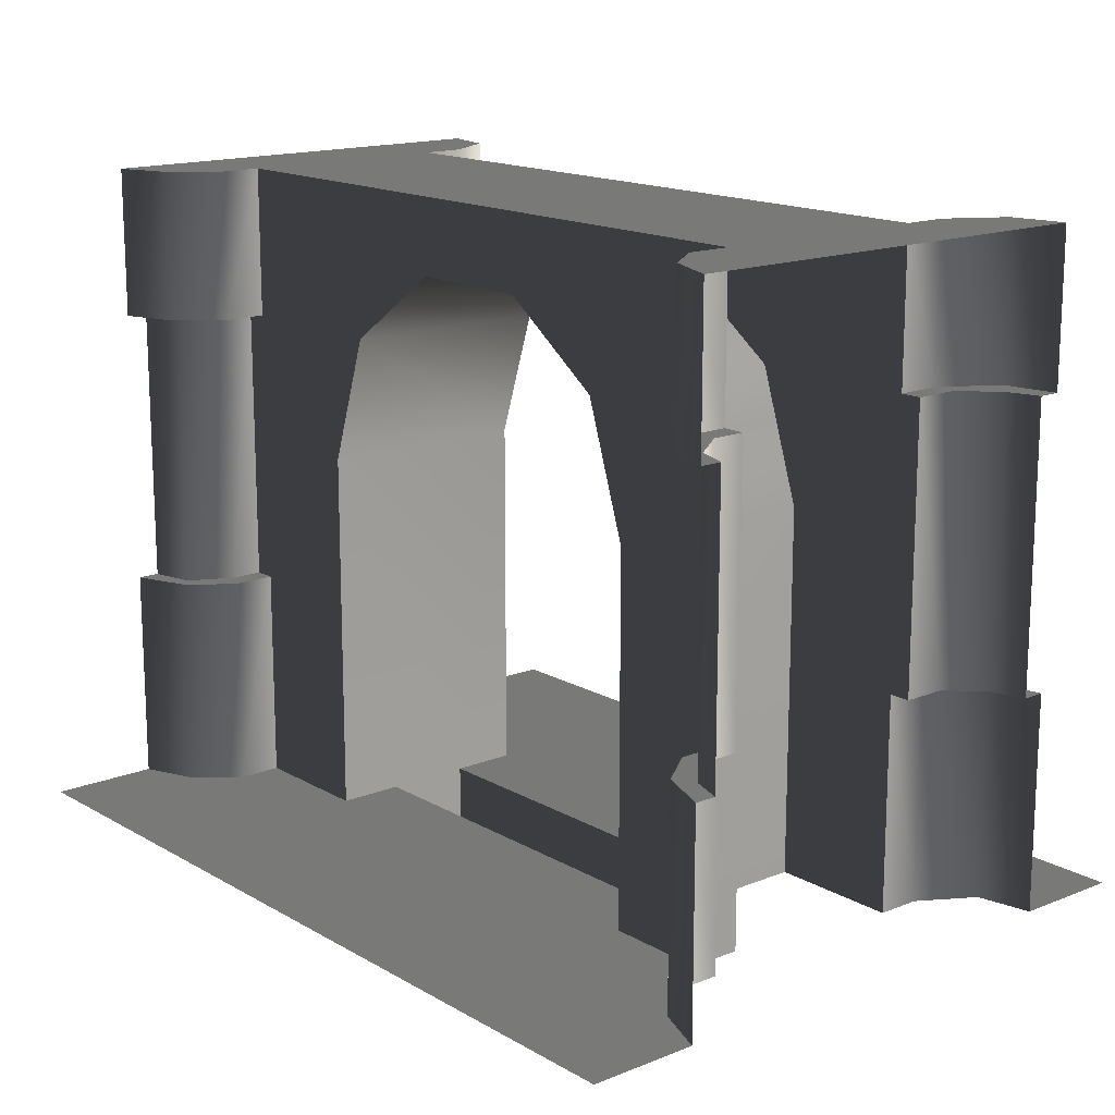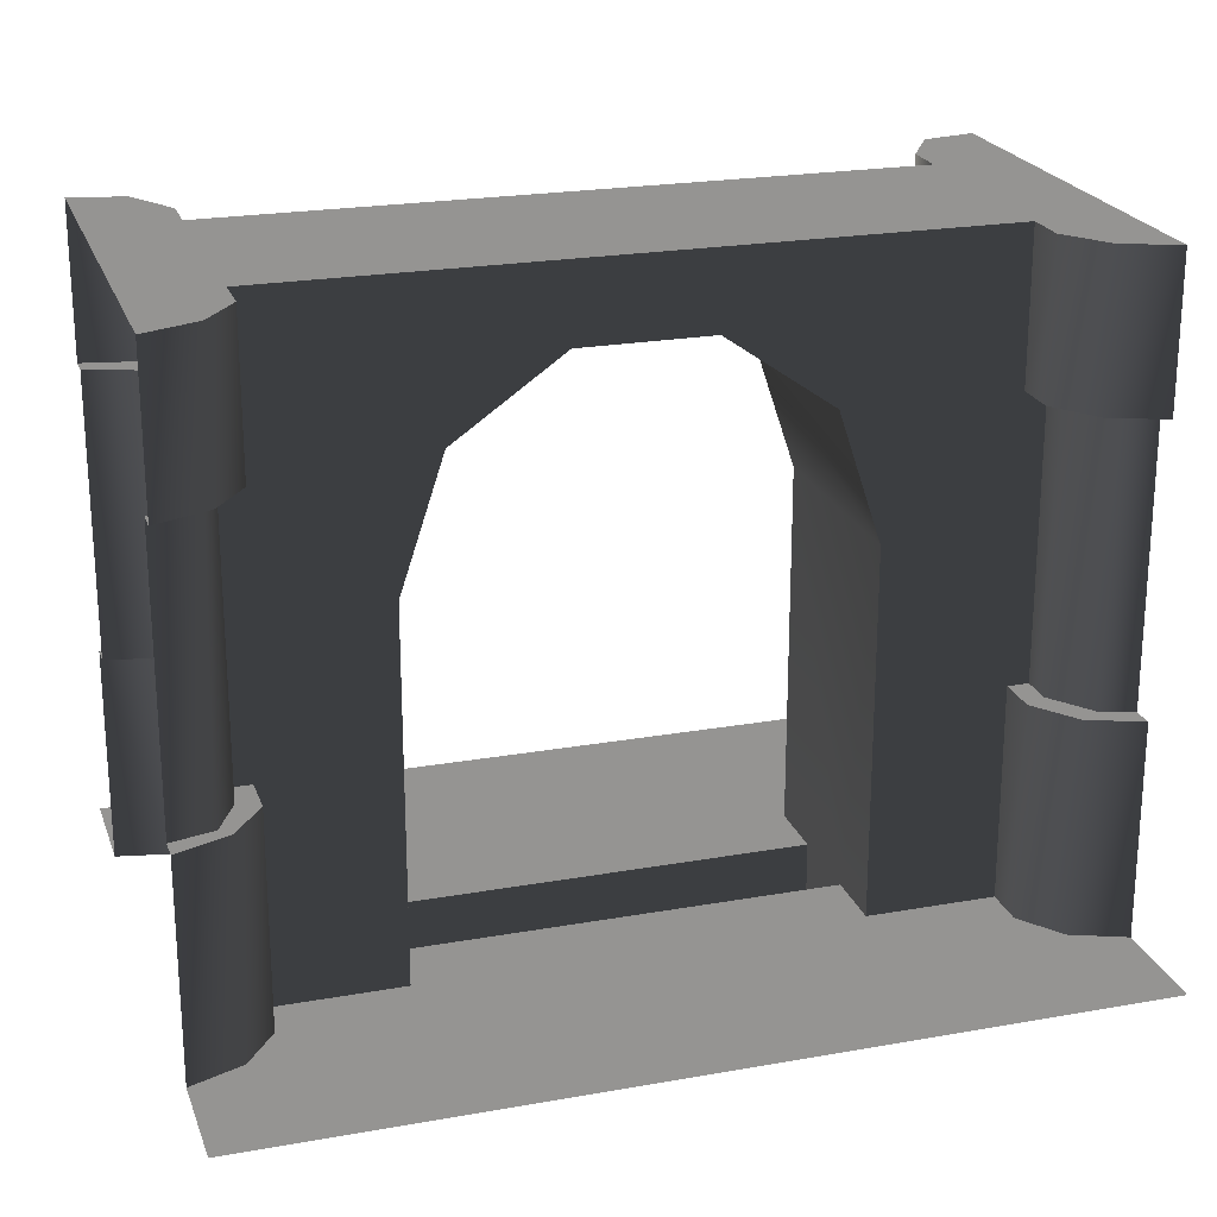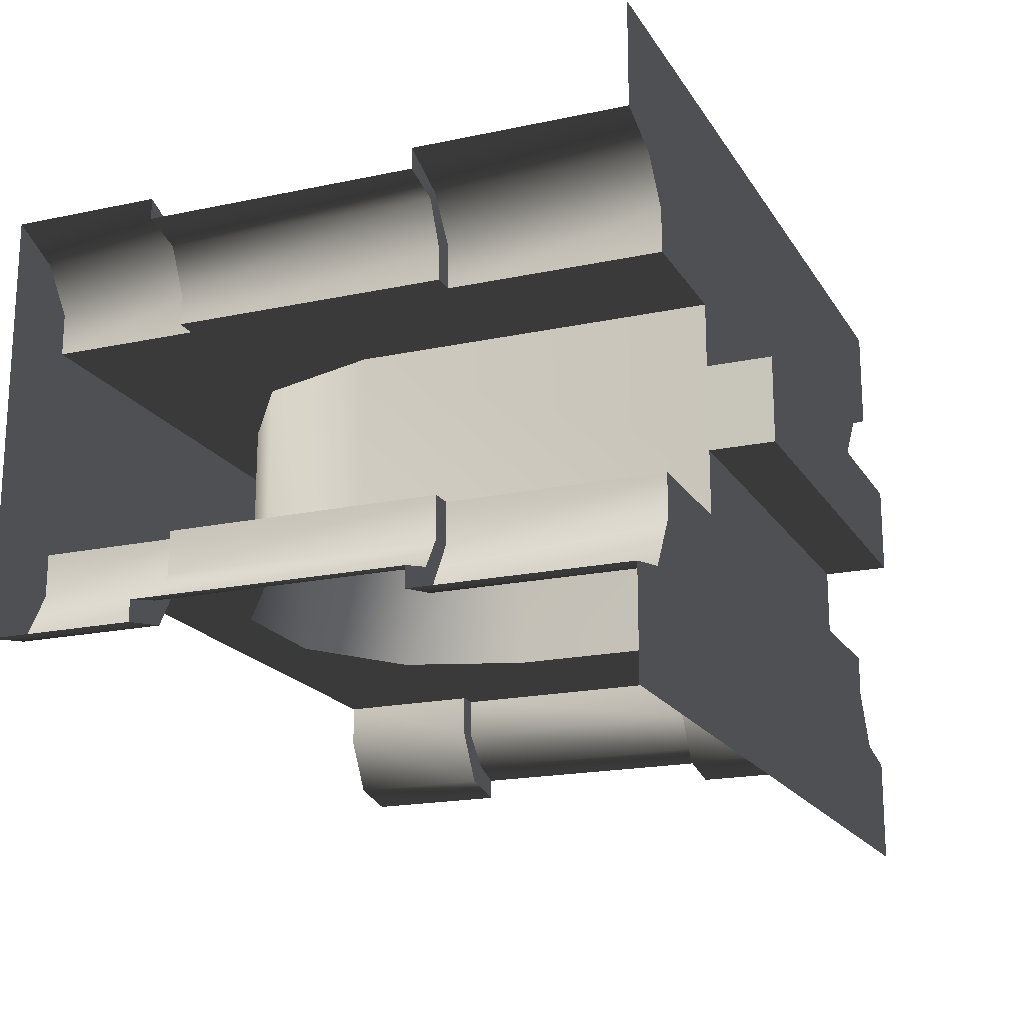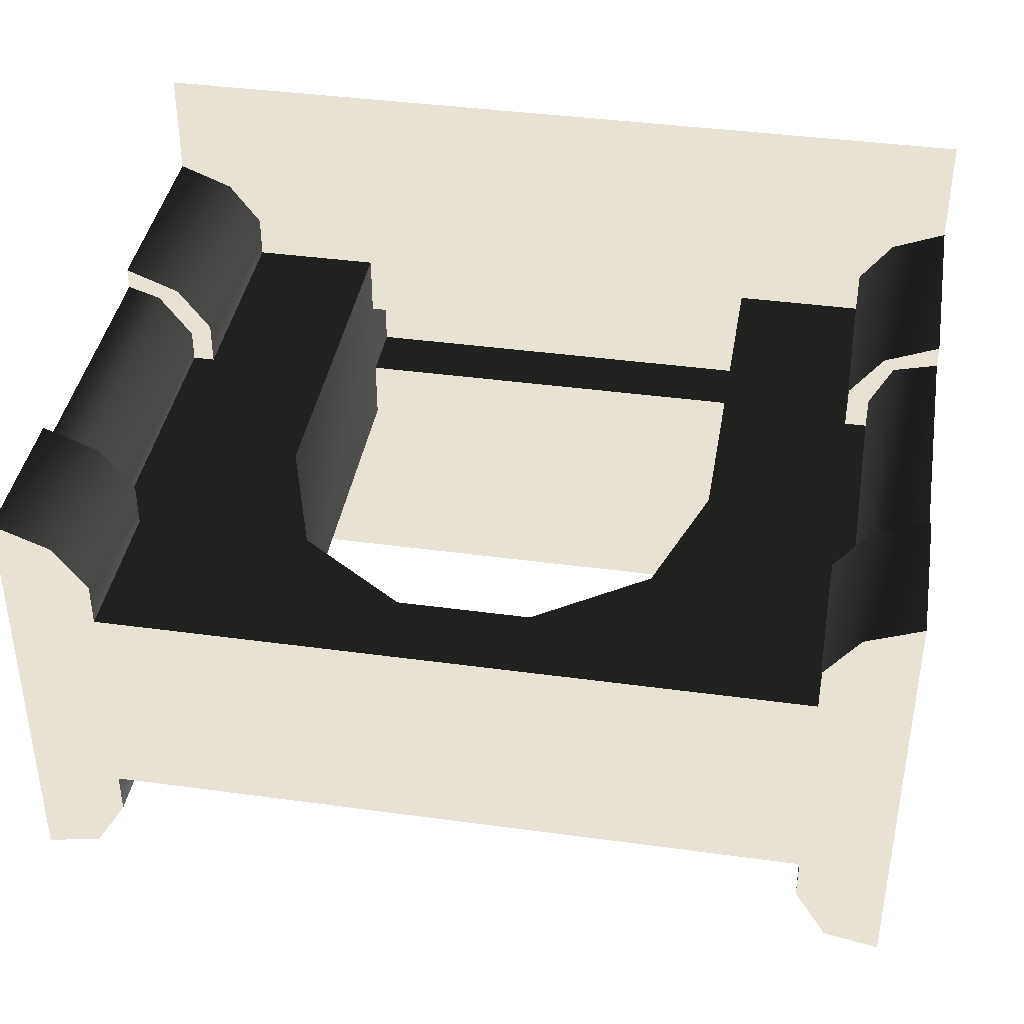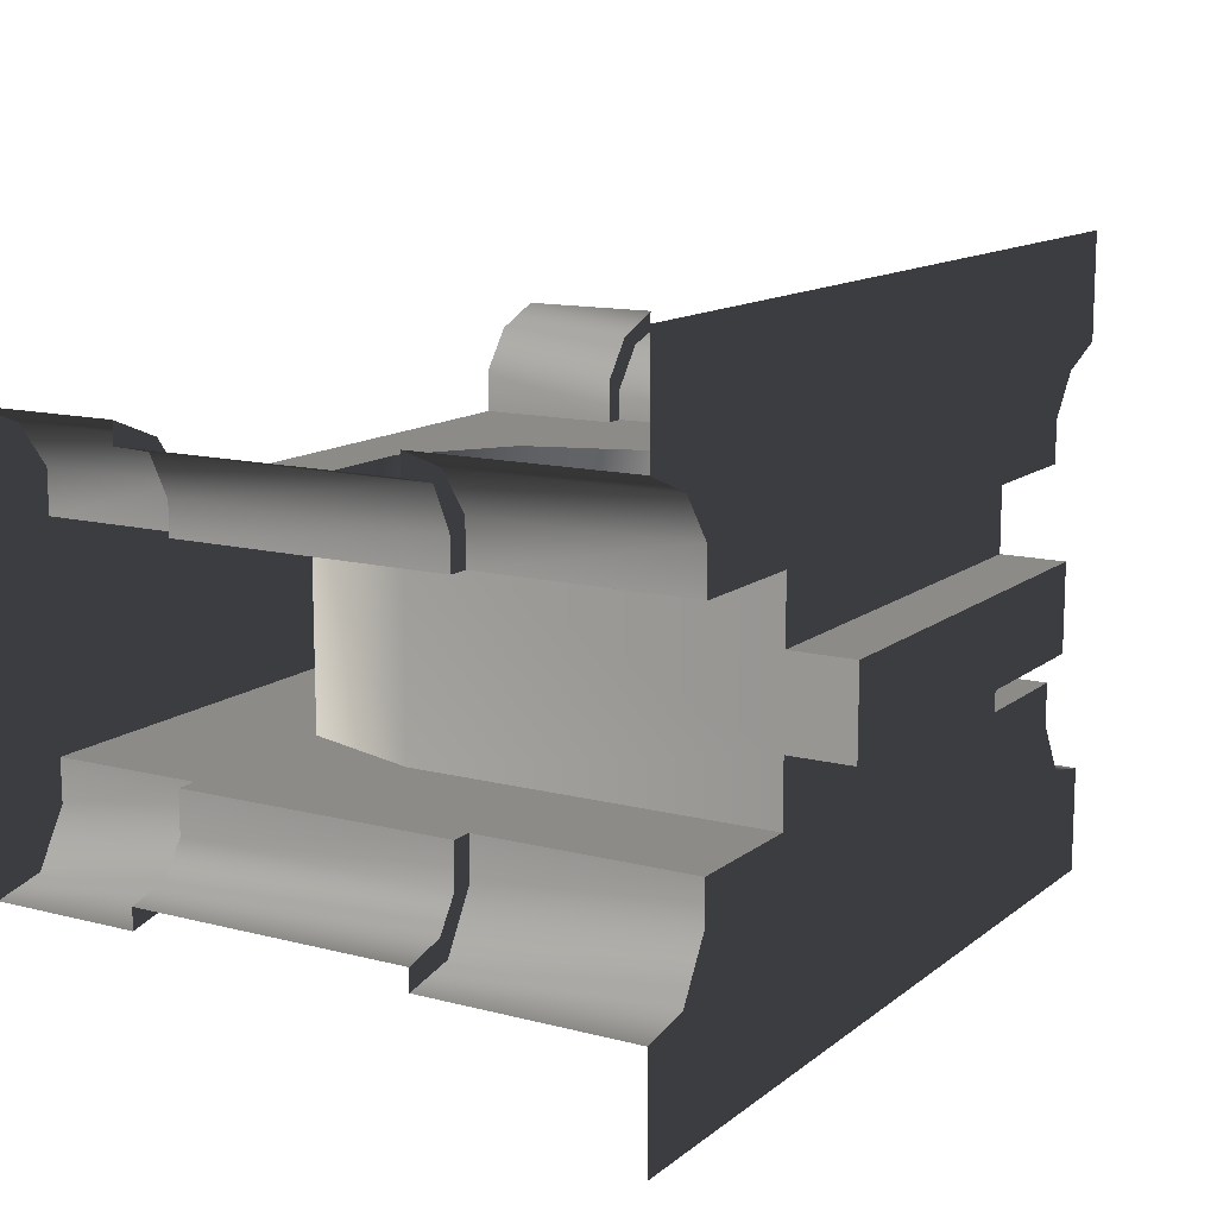
<metadata>
{"format":"obj","ext":"obj","renderer":"f3d","projection":"perspective","resolution":1024,"background":"white","views":[{"elev":15.6,"azim":-130.0,"up":"+Z"},{"elev":22.4,"azim":162.9,"up":"+Z"},{"elev":-18.7,"azim":112.3,"up":"+Y"},{"elev":39.8,"azim":9.6,"up":"+Y"},{"elev":12.9,"azim":120.8,"up":"+Y"}]}
</metadata>
<code>
o SiegeNode_C:\Users\WaunMan\Desktop\DSAssets\Assets\Terrai\art\terrain\crypt_1\wall\t_cry01_wal_archdor-1-a
v -1.85 0.85 -0.5
v -2 0.9 -0.5
v -2 0.9 0.8
v -1.85 0.85 0.8
v -1.7 0.65 -0.5
v -1.7 0.65 0.8
v -1.7 0.5 -0.5
v -1.7 0.5 0.8
v 1.7 0.65 -0.5
v 1.7 0.5 -0.5
v 1.7 0.5 0.8
v 1.7 0.65 0.8
v 1.8 0.85 -0.5
v 1.8 0.85 0.8
v 2 0.9 -0.5
v 2 0.9 0.8
v 1.8 -0.85 -0.5
v 2 -0.9 -0.5
v 2 -0.9 0.8
v 1.8 -0.85 0.8
v 1.7 -0.7 -0.5
v 1.7 -0.7 0.8
v 1.7 -0.5 -0.5
v 1.7 -0.5 0.8
v -1.7 -0.7 -0.5
v -1.7 -0.5 -0.5
v -1.7 -0.5 0.8
v -1.7 -0.7 0.8
v -1.85 -0.85 -0.5
v -1.85 -0.85 0.8
v -2 -0.9 -0.5
v -2 -0.9 0.8
v 2 0.5 1.5
v 1.6 0.5 1.5
v 2 -0 1.5
v 1.6 0.7 1.5
v 1.6 0.5 1.5
v 1.75 0.9 1.5
v 2 1 1.5
v -1.6 0.7 1.5
v -1.6 0.5 1.5
v -1.6 0.5 0.8
v -1.6 0.7 0.8
v -1.75 0.9 1.5
v -1.75 0.9 0.8
v -2 1 1.5
v -2 1 0.8
v -1.6 0.7 0.8
v -1.6 0.5 0.8
v -1.7 0.5 0.8
v -1.7 0.65 0.8
v -1.75 0.9 0.8
v -1.85 0.85 0.8
v -2 1 0.8
v -2 0.9 0.8
v -1.75 0.9 -0.5
v -2 1 -0.5
v -2 0.9 -0.5
v -1.85 0.85 -0.5
v -1.6 0.7 -0.5
v -1.7 0.65 -0.5
v -1.6 0.5 -0.5
v -1.7 0.5 -0.5
v -1.75 0.9 -1.5
v -2 1 -1.5
v -2 1 -0.5
v -1.75 0.9 -0.5
v -1.6 0.7 -1.5
v -1.6 0.7 -0.5
v -1.6 0.5 -1.5
v -1.6 0.5 -0.5
v 1.75 0.9 0.8
v 2 1 0.8
v 2 0.9 0.8
v 1.8 0.85 0.8
v 1.6 0.7 0.8
v 1.7 0.65 0.8
v 1.6 0.5 0.8
v 1.7 0.5 0.8
v 1.75 0.9 1.5
v 2 1 1.5
v 2 1 0.8
v 1.75 0.9 0.8
v 1.6 0.7 1.5
v 1.6 0.7 0.8
v 1.6 0.5 1.5
v 1.6 0.5 0.8
v 1.6 0.7 -0.5
v 1.6 0.5 -0.5
v 1.7 0.5 -0.5
v 1.7 0.65 -0.5
v 1.75 0.9 -0.5
v 1.8 0.85 -0.5
v 2 1 -0.5
v 2 0.9 -0.5
v 1.6 0.7 -1.5
v 1.6 0.5 -1.5
v 1.6 0.5 -0.5
v 1.6 0.7 -0.5
v 1.75 0.9 -1.5
v 1.75 0.9 -0.5
v 2 1 -1.5
v 2 1 -0.5
v 1.6 -0.7 1.5
v 1.6 -0.5 1.5
v 1.6 -0.5 0.8
v 1.6 -0.7 0.8
v 1.75 -0.95 1.5
v 1.75 -0.95 0.8
v 2 -1 1.5
v 2 -1 0.8
v 1.75 -0.95 -0.5
v 2 -1 -0.5
v 2 -0.9 -0.5
v 1.8 -0.85 -0.5
v 1.6 -0.7 -0.5
v 1.7 -0.7 -0.5
v 1.6 -0.5 -0.5
v 1.7 -0.5 -0.5
v 1.75 -0.95 -1.5
v 2 -1 -1.5
v 2 -1 -0.5
v 1.75 -0.95 -0.5
v 1.6 -0.7 -1.5
v 1.6 -0.7 -0.5
v 1.6 -0.5 -1.5
v 1.6 -0.5 -0.5
v -1.75 -0.95 1.5
v -2 -1 1.5
v -2 -1 0.8
v -1.75 -0.95 0.8
v -1.6 -0.7 1.5
v -1.6 -0.7 0.8
v -1.6 -0.5 1.5
v -1.6 -0.5 0.8
v -1.6 -0.7 -0.5
v -1.6 -0.5 -0.5
v -1.7 -0.5 -0.5
v -1.7 -0.7 -0.5
v -1.75 -0.95 -0.5
v -1.85 -0.85 -0.5
v -2 -1 -0.5
v -2 -0.9 -0.5
v -1.6 -0.7 -1.5
v -1.6 -0.5 -1.5
v -1.6 -0.5 -0.5
v -1.6 -0.7 -0.5
v -1.75 -0.95 -1.5
v -1.75 -0.95 -0.5
v -2 -1 -1.5
v -2 -1 -0.5
v -1.6 0.7 1.5
v -1.75 0.9 1.5
v -2 0.5 1.5
v -1.6 0.5 1.5
v -2 -0 1.5
v -2 1 1.5
v 1.6 -0.7 1.5
v 1.75 -0.95 1.5
v 2 -0.5 1.5
v 1.6 -0.5 1.5
v 2 -0 1.5
v 2 -1 1.5
v -2 -0.5 1.5
v -1.6 -0.7 1.5
v -1.6 -0.5 1.5
v -1.75 -0.95 1.5
v -2 -1 1.5
v -1.6 -0.5 1.5
v -2 -0 1.5
v -2 -0 1.5
v 2 -0 1.5
v 1.6 0.5 1.5
v -1.6 0.5 1.5
v 2 -0 1.5
v -2 -0 1.5
v -1.6 -0.5 1.5
v 1.6 -0.5 1.5
v -1 -0.5 -1.5
v 1 -0.5 -1.5
v 1 -0.2 -1.5
v -1 -0.2 -1.5
v 1 0.5 -1.5
v -1 0.5 -1.5
v -1 0.2 -1.5
v 1 0.2 -1.5
v -1 -0.2 -1.5
v 1 -0.2 -1.5
v 1 -0.2 -1.8
v -1 -0.2 -1.8
v 1 0.2 -1.5
v -1 0.2 -1.5
v -1 0.2 -1.8
v 1 0.2 -1.8
v 1 -0.2 -1.8
v 1 0.2 -1.8
v -1 0.2 -1.8
v -1 -0.2 -1.8
v 1.6 -0.7 0.8
v 1.6 -0.5 0.8
v 1.7 -0.5 0.8
v 1.7 -0.7 0.8
v 1.75 -0.95 0.8
v 1.8 -0.85 0.8
v 2 -1 0.8
v 2 -0.9 0.8
v -1.75 -0.95 0.8
v -2 -1 0.8
v -2 -0.9 0.8
v -1.85 -0.85 0.8
v -1.6 -0.7 0.8
v -1.7 -0.7 0.8
v -1.6 -0.5 0.8
v -1.7 -0.5 0.8
v 1 0.5 -1.5
v 1.6 0.5 -0.5
v 1.6 0.5 -1.5
v 1 0.5 0.2
v 1.6 0.5 0.8
v 1 0.5 -1.5
v 0.3 0.5 1.15
v 1.6 0.5 1.5
v 0.8 0.5 0.8
v 1 0.5 0.2
v -1 0.5 0.2
v -1.6 0.5 -0.5
v -1.6 0.5 0.8
v -0.8 0.5 0.8
v -1.6 0.5 1.5
v -0.3 0.5 1.15
v 0.3 0.5 1.15
v -1 0.5 0.2
v -1 0.5 -1.5
v -1.6 0.5 -1.5
v 0.3 -0.5 1.15
v -1.6 -0.5 1.5
v -0.3 -0.5 1.15
v 1.6 -0.5 1.5
v 0.8 -0.5 0.8
v 1.6 -0.5 0.8
v 1 -0.5 0.2
v 1.6 -0.5 -0.5
v 1 -0.5 0.2
v 1 -0.5 -1.5
v 1.6 -0.5 -1.5
v -0.3 -0.5 1.15
v -0.8 -0.5 0.8
v -1.6 -0.5 0.8
v -1 -0.5 0.2
v -1.6 -0.5 -0.5
v -1 -0.5 0.2
v -1 -0.5 -1.5
v -1 -0.5 -1.5
v -1.6 -0.5 -1.5
v -1.7 0.5 -0.5
v -1.7 0.5 0.8
v -1.6 0.5 0.8
v -1.6 0.5 -0.5
v 1.7 0.5 0.8
v 1.7 0.5 -0.5
v 1.6 0.5 -0.5
v 1.6 0.5 0.8
v 1.6 -0.5 0.8
v 1.6 -0.5 -0.5
v 1.7 -0.5 -0.5
v 1.7 -0.5 0.8
v -1.7 -0.5 0.8
v -1.7 -0.5 -0.5
v -1.6 -0.5 -0.5
v -1.6 -0.5 0.8
v -2 1 -1.5
v -1.75 0.9 -1.5
v -2 1.5 -1.5
v 1 0.5 -1.5
v 1.6 0.5 -1.5
v 1.6 0.7 -1.5
v 1.75 0.9 -1.5
v 0 1.5 -1.5
v 2 1.5 -1.5
v -1 0.5 -1.5
v 2 -1.5 -1.5
v 1.75 -0.95 -1.5
v 0 -1.5 -1.5
v 1 -0.5 -1.5
v 1.6 -0.7 -1.5
v 1.6 -0.5 -1.5
v -1 -0.5 -1.5
v 0 -1.5 -1.5
v -1.75 -0.95 -1.5
v -2 -1.5 -1.5
v -1 -0.5 -1.5
v -1.6 -0.7 -1.5
v -1.6 -0.5 -1.5
v -2 1.5 -1.5
v -1.75 0.9 -1.5
v 0 1.5 -1.5
v -1 0.5 -1.5
v -1.6 0.7 -1.5
v -1 0.5 -1.5
v -1.6 0.5 -1.5
v 2 1 -1.5
v 2 1.5 -1.5
v 1.75 0.9 -1.5
v 2 -1 -1.5
v 1.75 -0.95 -1.5
v 2 -1.5 -1.5
v -2 -1 -1.5
v -2 -1.5 -1.5
v -1.75 -0.95 -1.5
v -0.8 0.5 0.8
v -0.3 0.5 1.15
v -0.3 -0.5 1.15
v -0.8 -0.5 0.8
v 0.8 0.5 0.8
v 1 0.5 0.2
v 1 -0.5 0.2
v 0.8 -0.5 0.8
v 0.3 0.5 1.15
v 0.3 -0.5 1.15
v -1 -0.5 0.2
v -1 -0.5 -1.5
v -1 -0.2 -1.5
v -1 0.2 -1.5
v -1 0.5 0.2
v -1 0.5 -1.5
v 1 0.5 0.2
v 1 0.5 -1.5
v 1 0.2 -1.5
v 1 -0.2 -1.5
v 1 -0.5 0.2
v 1 -0.5 -1.5
v -0.3 0.5 1.15
v 0.3 0.5 1.15
v 0.3 -0.5 1.15
v -0.3 -0.5 1.15
v -1 0.5 0.2
v -0.8 0.5 0.8
v -0.8 -0.5 0.8
v -1 -0.5 0.2
v 1 -0.2 -1.5
v 1 0.2 -1.5
v 1 0.2 -1.8
v 1 -0.2 -1.8
v -1 0.2 -1.5
v -1 -0.2 -1.5
v -1 -0.2 -1.8
v -1 0.2 -1.8
g SnoMaterialGroup_0
f 1 2 3
f 1 3 4
f 5 1 4
f 5 4 6
f 7 5 6
f 7 6 8
f 9 10 11
f 9 11 12
f 13 9 12
f 13 12 14
f 15 13 14
f 15 14 16
f 17 18 19
f 17 19 20
f 21 17 20
f 21 20 22
f 23 21 22
f 23 22 24
f 25 26 27
f 25 27 28
f 29 25 28
f 29 28 30
f 31 29 30
f 31 30 32
g SnoMaterialGroup_1
f 33 34 35
f 33 36 37
f 33 38 36
f 38 33 39
f 40 41 42
f 42 43 40
f 44 40 43
f 43 45 44
f 46 44 45
f 45 47 46
f 48 49 50
f 50 51 48
f 52 48 51
f 51 53 52
f 54 52 53
f 53 55 54
f 56 57 58
f 58 59 56
f 60 56 59
f 59 61 60
f 62 60 61
f 61 63 62
f 64 65 66
f 66 67 64
f 68 64 67
f 67 69 68
f 70 68 69
f 69 71 70
f 72 73 74
f 74 75 72
f 76 72 75
f 75 77 76
f 78 76 77
f 77 79 78
f 80 81 82
f 82 83 80
f 84 80 83
f 83 85 84
f 86 84 85
f 85 87 86
f 88 89 90
f 90 91 88
f 92 88 91
f 91 93 92
f 94 92 93
f 93 95 94
f 96 97 98
f 98 99 96
f 100 96 99
f 99 101 100
f 102 100 101
f 101 103 102
f 104 105 106
f 106 107 104
f 108 104 107
f 107 109 108
f 110 108 109
f 109 111 110
f 112 113 114
f 114 115 112
f 116 112 115
f 115 117 116
f 118 116 117
f 117 119 118
f 120 121 122
f 122 123 120
f 124 120 123
f 123 125 124
f 126 124 125
f 125 127 126
f 128 129 130
f 130 131 128
f 132 128 131
f 131 133 132
f 134 132 133
f 133 135 134
f 136 137 138
f 138 139 136
f 140 136 139
f 139 141 140
f 142 140 141
f 141 143 142
f 144 145 146
f 146 147 144
f 148 144 147
f 147 149 148
f 150 148 149
f 149 151 150
f 152 153 154
f 154 155 152
f 155 154 156
f 153 157 154
f 158 159 160
f 160 161 158
f 161 160 162
f 159 163 160
f 164 165 166
f 164 167 165
f 167 164 168
f 164 169 170
f 171 172 173
f 173 174 171
f 175 176 177
f 177 178 175
f 179 180 181
f 181 182 179
f 183 184 185
f 185 186 183
f 187 188 189
f 189 190 187
f 191 192 193
f 193 194 191
f 195 196 197
f 197 198 195
f 199 200 201
f 201 202 199
f 203 199 202
f 202 204 203
f 205 203 204
f 204 206 205
f 207 208 209
f 209 210 207
f 211 207 210
f 210 212 211
f 213 211 212
f 212 214 213
g SnoMaterialGroup_2
f 215 216 217
f 216 218 219
f 216 220 218
f 221 222 223
f 219 223 222
f 219 224 223
f 225 226 227
f 225 227 228
f 229 228 227
f 229 230 228
f 229 222 230
f 230 222 231
f 232 233 226
f 226 233 234
f 235 236 237
f 238 236 235
f 238 235 239
f 238 239 240
f 241 240 239
f 241 242 240
f 243 244 242
f 242 244 245
f 246 236 247
f 248 247 236
f 248 249 247
f 250 251 248
f 250 252 251
f 253 250 254
f 255 256 257
f 257 258 255
f 259 260 261
f 261 262 259
f 263 264 265
f 265 266 263
f 267 268 269
f 269 270 267
g SnoMaterialGroup_3
f 271 272 273
f 274 275 276
f 277 274 276
f 278 274 277
f 278 277 279
f 274 278 280
f 281 282 283
f 284 283 282
f 285 284 282
f 284 285 286
f 287 283 284
f 288 289 290
f 289 288 291
f 291 292 289
f 291 293 292
f 294 295 296
f 297 296 295
f 297 295 298
f 299 298 300
f 301 302 303
f 304 305 306
f 307 308 309
g SnoMaterialGroup_4
f 310 311 312
f 312 313 310
f 314 315 316
f 316 317 314
f 318 314 317
f 317 319 318
f 320 321 322
f 320 322 323
f 323 324 320
f 324 323 325
f 326 327 328
f 326 328 329
f 329 330 326
f 330 329 331
f 332 333 334
f 334 335 332
f 336 337 338
f 338 339 336
f 340 341 342
f 342 343 340
f 344 345 346
f 346 347 344

</code>
